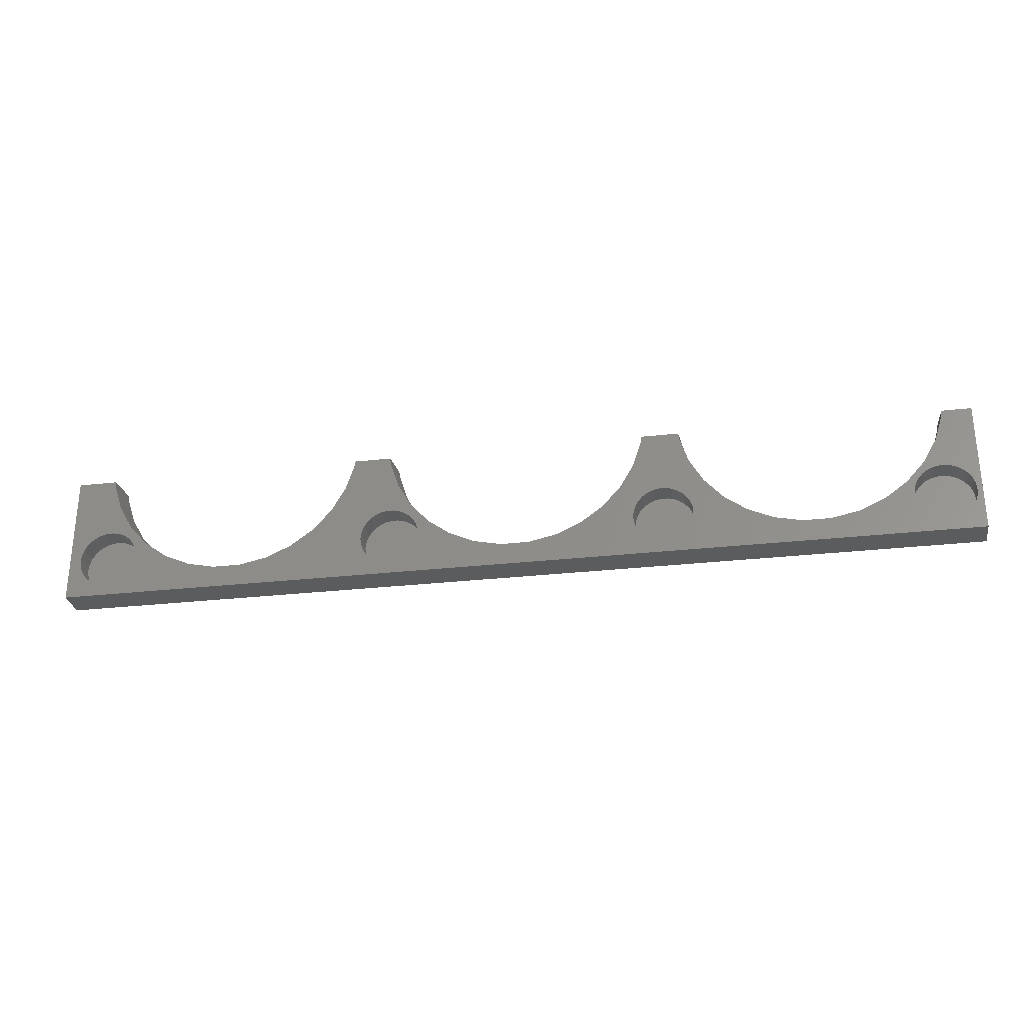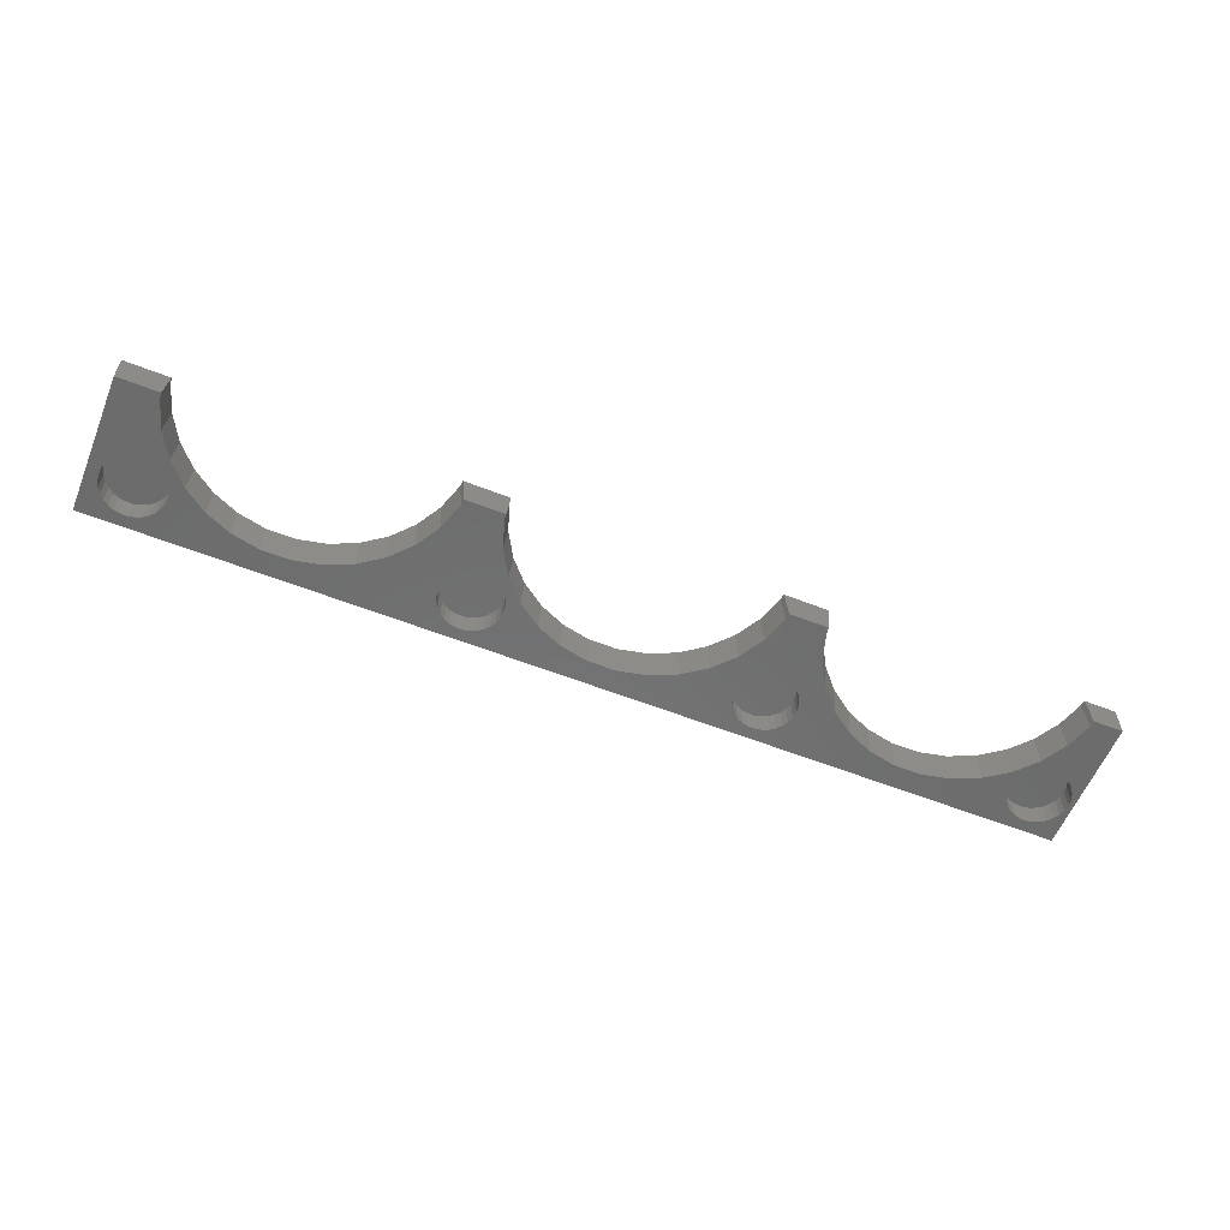
<metadata>
{"format":"stl","ext":"stl","renderer":"f3d","projection":"perspective","resolution":1024,"background":"white","views":[{"elev":-28.8,"azim":-170.4,"up":"+Y"},{"elev":-58.4,"azim":157.9,"up":"+Z"}]}
</metadata>
<code>
# stl→obj: 416 verts, 828 faces
v 9.05 3.828 0
v 9.697 3.867 3
v 11.04 2.944 0
v 9.2 4.088 3
v 27.28 9.753 0
v 27.18 10.39 3
v 27.96 11.82 0
v 27.01 9.875 3
v 28.18 12.9 0
v 27.82 12.38 3
v 27.88 12.9 3
v 28.12 12.32 0
v 6.868 5.413 0
v 6.705 6.04 3
v 7.069 5.636 3
v 5.413 7.029 0
v 26.2 7.87 0
v 25.69 7.594 3
v 26.74 9.404 3
v 25.94 7.418 0
v 25.59 7.029 0
v 24.29 6.04 3
v 3.175 12.38 3
v 3.043 11.82 0
v 2.882 12.32 0
v 3.821 10.39 3
v 8.76 4.408 3
v 7.291 5.106 0
v 11.61 3.017 3
v 11.51 2.731 0
v 5.306 7.594 3
v 4.802 7.87 0
v 4.261 9.404 3
v 5.064 7.418 0
v 16.85 2.171 0
v 17.35 2.582 3
v 18.98 2.623 0
v 16.82 2.469 3
v 21.95 3.828 0
v 22.24 4.408 3
v 23.71 5.106 0
v 21.8 4.088 3
v 24.13 5.413 0
v 23.93 5.636 3
v 19.39 3.017 3
v 19.49 2.731 0
v 2.821 12.9 0
v 3.121 12.9 3
v 14.15 2.171 0
v 13.65 2.582 3
v 14.18 2.469 3
v 12.02 2.623 0
v 3.715 9.753 0
v 3.989 9.875 3
v 19.96 2.944 0
v 21.3 3.867 3
v 32.18 12.38 3
v 31.82 12.9 0
v 32.12 12.9 3
v 31.88 12.32 0
v 56.96 11.82 0
v 56.82 12.38 3
v 57.12 12.32 0
v 56.18 10.39 3
v 32.72 9.753 0
v 32.82 10.39 3
v 32.99 9.875 3
v 32.04 11.82 0
v 38.05 3.828 0
v 37.76 4.408 3
v 38.2 4.088 3
v 36.29 5.106 0
v 54.59 7.029 0
v 54.69 7.594 3
v 54.94 7.418 0
v 53.29 6.04 3
v 56.28 9.753 0
v 55.74 9.404 3
v 56.01 9.875 3
v 55.2 7.87 0
v 33.26 9.404 3
v 33.8 7.87 0
v 34.31 7.594 3
v 34.06 7.418 0
v 35.87 5.413 0
v 35.71 6.04 3
v 36.07 5.636 3
v 34.41 7.029 0
v 47.98 2.623 0
v 48.39 3.017 3
v 48.49 2.731 0
v 46.35 2.582 3
v 45.85 2.171 0
v 45.82 2.469 3
v 50.95 3.828 0
v 50.3 3.867 3
v 50.8 4.088 3
v 48.96 2.944 0
v 43.15 2.171 0
v 42.65 2.582 3
v 43.18 2.469 3
v 41.02 2.623 0
v 40.61 3.017 3
v 40.51 2.731 0
v 38.7 3.867 3
v 40.04 2.944 0
v 51.24 4.408 3
v 52.71 5.106 0
v 52.93 5.636 3
v 53.13 5.413 0
v 57.18 12.9 0
v 56.88 12.9 3
v 61.18 12.38 3
v 60.82 12.9 0
v 61.12 12.9 3
v 60.88 12.32 0
v 85.96 11.82 0
v 85.82 12.38 3
v 86.12 12.32 0
v 85.18 10.39 3
v 61.72 9.753 0
v 61.82 10.39 3
v 61.99 9.875 3
v 61.04 11.82 0
v 62.26 9.404 3
v 62.8 7.87 0
v 83.59 7.029 0
v 83.69 7.594 3
v 83.94 7.418 0
v 82.29 6.04 3
v 85.28 9.753 0
v 84.74 9.404 3
v 85.01 9.875 3
v 84.2 7.87 0
v 65.29 5.106 0
v 65.07 5.636 3
v 66.76 4.408 3
v 64.87 5.413 0
v 63.31 7.594 3
v 63.06 7.418 0
v 76.98 2.623 0
v 77.39 3.017 3
v 77.49 2.731 0
v 75.35 2.582 3
v 74.85 2.171 0
v 74.82 2.469 3
v 79.95 3.828 0
v 79.3 3.867 3
v 79.8 4.088 3
v 77.96 2.944 0
v 72.15 2.171 0
v 71.65 2.582 3
v 72.18 2.469 3
v 70.02 2.623 0
v 69.04 2.944 0
v 69.61 3.017 3
v 69.51 2.731 0
v 67.7 3.867 3
v 63.41 7.029 0
v 64.71 6.04 3
v 80.24 4.408 3
v 81.71 5.106 0
v 67.05 3.828 0
v 67.2 4.088 3
v 81.93 5.636 3
v 82.13 5.413 0
v 86.18 12.9 0
v 85.88 12.9 3
v 32.9 4 0
v 32.84 4.603 2.1
v 32.84 4.603 0
v 32.9 4 2.1
v 29.7 6.884 0
v 30.3 6.884 2.1
v 29.7 6.884 2.1
v 30.3 6.884 0
v 28.55 1.489 0
v 28.06 1.845 2.1
v 28.55 1.489 2.1
v 28.06 1.845 0
v 31.45 6.511 0
v 31.94 6.155 2.1
v 31.45 6.511 2.1
v 31.94 6.155 0
v 27.65 5.705 2.1
v 28.06 6.155 0
v 28.06 6.155 2.1
v 27.65 5.705 0
v 28.55 6.511 0
v 29.1 6.758 2.1
v 28.55 6.511 2.1
v 29.1 6.758 0
v 32.65 5.18 0
v 32.35 5.705 2.1
v 32.35 5.705 0
v 32.65 5.18 2.1
v 30.9 6.758 2.1
v 30.9 6.758 0
v 27.16 4.603 2.1
v 27.35 5.18 0
v 27.35 5.18 2.1
v 27.16 4.603 0
v 27.1 4 2.1
v 27.1 4 0
v 32.84 3.397 2.1
v 32.65 2.82 2.1
v 32.35 2.295 2.1
v 31.94 1.845 2.1
v 31.45 1.489 2.1
v 30.9 1.242 2.1
v 30.3 1.116 2.1
v 29.7 1.116 2.1
v 29.1 1.242 2.1
v 27.65 2.295 2.1
v 27.35 2.82 2.1
v 27.16 3.397 2.1
v 32.84 3.397 0
v 30.9 1.242 0
v 30.3 1.116 0
v 31.94 1.845 0
v 31.45 1.489 0
v 32.35 2.295 0
v 32.65 2.82 0
v 29.1 1.242 0
v 29.7 1.116 0
v 27.65 2.295 0
v 27.16 3.397 0
v 27.35 2.82 0
v 59.9 4 0
v 59.84 4.603 2.1
v 59.84 4.603 0
v 59.9 4 2.1
v 56.7 6.884 0
v 57.3 6.884 2.1
v 56.7 6.884 2.1
v 57.3 6.884 0
v 58.45 6.511 0
v 58.94 6.155 2.1
v 58.45 6.511 2.1
v 58.94 6.155 0
v 54.65 5.705 2.1
v 55.06 6.155 0
v 55.06 6.155 2.1
v 54.65 5.705 0
v 55.55 6.511 0
v 56.1 6.758 2.1
v 55.55 6.511 2.1
v 56.1 6.758 0
v 59.65 5.18 0
v 59.35 5.705 2.1
v 59.35 5.705 0
v 59.65 5.18 2.1
v 57.9 6.758 2.1
v 57.9 6.758 0
v 54.16 4.603 2.1
v 54.35 5.18 0
v 54.35 5.18 2.1
v 54.16 4.603 0
v 54.1 4 2.1
v 54.1 4 0
v 59.84 3.397 2.1
v 59.65 2.82 2.1
v 59.35 2.295 2.1
v 58.94 1.845 2.1
v 58.45 1.489 2.1
v 57.9 1.242 2.1
v 57.3 1.116 2.1
v 56.7 1.116 2.1
v 56.1 1.242 2.1
v 55.55 1.489 2.1
v 55.06 1.845 2.1
v 54.65 2.295 2.1
v 54.35 2.82 2.1
v 54.16 3.397 2.1
v 59.84 3.397 0
v 57.9 1.242 0
v 57.3 1.116 0
v 58.94 1.845 0
v 58.45 1.489 0
v 59.35 2.295 0
v 59.65 2.82 0
v 56.1 1.242 0
v 55.55 1.489 0
v 56.7 1.116 0
v 54.65 2.295 0
v 55.06 1.845 0
v 54.16 3.397 0
v 54.35 2.82 0
v 0 0 0
v 0 12.9 3
v 0 12.9 0
v 0 0 3
v 90 12.9 3
v 90 0 3
v 90 12.9 0
v 90 0 0
v 88.84 4.603 0
v 88.9 4 0
v 88.84 3.397 0
v 88.65 2.82 0
v 88.35 2.295 0
v 87.94 1.845 0
v 87.45 1.489 0
v 86.9 1.242 0
v 86.3 1.116 0
v 85.7 1.116 0
v 85.1 1.242 0
v 83.1 4 0
v 83.16 3.397 0
v 83.35 2.82 0
v 83.65 2.295 0
v 84.06 1.845 0
v 84.55 1.489 0
v 6.237 4.603 0
v 6.3 4 0
v 5.746 2.295 0
v 5.34 1.845 0
v 6.237 3.397 0
v 4.85 1.489 0
v 6.049 2.82 0
v 4.296 1.242 0
v 3.703 1.116 0
v 0.5634 3.397 0
v 0.5 4 0
v 0.7507 2.82 0
v 1.054 2.295 0
v 1.46 1.845 0
v 1.95 1.489 0
v 2.504 1.242 0
v 3.097 1.116 0
v 88.65 5.18 0
v 88.35 5.705 0
v 87.94 6.155 0
v 87.45 6.511 0
v 86.9 6.758 0
v 86.3 6.884 0
v 85.7 6.884 0
v 85.1 6.758 0
v 84.55 6.511 0
v 84.06 6.155 0
v 83.65 5.705 0
v 83.35 5.18 0
v 83.16 4.603 0
v 6.049 5.18 0
v 5.746 5.705 0
v 5.34 6.155 0
v 4.85 6.511 0
v 4.296 6.758 0
v 3.703 6.884 0
v 3.097 6.884 0
v 2.504 6.758 0
v 1.95 6.511 0
v 1.46 6.155 0
v 1.054 5.705 0
v 0.7507 5.18 0
v 0.5634 4.603 0
v 6.237 4.603 2.1
v 6.3 4 2.1
v 3.703 6.884 2.1
v 3.097 6.884 2.1
v 5.34 6.155 2.1
v 4.85 6.511 2.1
v 1.054 5.705 2.1
v 1.46 6.155 2.1
v 2.504 6.758 2.1
v 1.95 6.511 2.1
v 5.746 5.705 2.1
v 6.049 5.18 2.1
v 4.296 6.758 2.1
v 0.5634 4.603 2.1
v 0.7507 5.18 2.1
v 0.5 4 2.1
v 6.237 3.397 2.1
v 6.049 2.82 2.1
v 5.746 2.295 2.1
v 5.34 1.845 2.1
v 4.85 1.489 2.1
v 4.296 1.242 2.1
v 3.703 1.116 2.1
v 3.097 1.116 2.1
v 2.504 1.242 2.1
v 1.95 1.489 2.1
v 1.46 1.845 2.1
v 1.054 2.295 2.1
v 0.7507 2.82 2.1
v 0.5634 3.397 2.1
v 88.84 4.603 2.1
v 88.9 4 2.1
v 86.3 6.884 2.1
v 85.7 6.884 2.1
v 84.06 1.845 2.1
v 84.55 1.489 2.1
v 87.94 6.155 2.1
v 87.45 6.511 2.1
v 83.65 5.705 2.1
v 84.06 6.155 2.1
v 85.1 6.758 2.1
v 84.55 6.511 2.1
v 88.35 5.705 2.1
v 88.65 5.18 2.1
v 86.9 6.758 2.1
v 83.16 4.603 2.1
v 83.35 5.18 2.1
v 83.1 4 2.1
v 88.84 3.397 2.1
v 88.65 2.82 2.1
v 88.35 2.295 2.1
v 87.94 1.845 2.1
v 87.45 1.489 2.1
v 86.9 1.242 2.1
v 86.3 1.116 2.1
v 85.7 1.116 2.1
v 85.1 1.242 2.1
v 83.65 2.295 2.1
v 83.35 2.82 2.1
v 83.16 3.397 2.1
f 1 2 3
f 2 1 4
f 5 6 7
f 6 5 8
f 9 10 11
f 10 9 12
f 13 14 15
f 14 13 16
f 17 18 19
f 18 17 20
f 21 18 20
f 18 21 22
f 23 24 25
f 24 23 26
f 1 27 4
f 27 1 28
f 28 15 27
f 15 28 13
f 3 29 30
f 29 3 2
f 31 32 33
f 32 31 34
f 35 36 37
f 36 35 38
f 39 40 41
f 40 39 42
f 43 22 21
f 22 43 44
f 5 19 8
f 19 5 17
f 37 45 46
f 45 37 36
f 23 47 48
f 47 23 25
f 49 50 51
f 50 49 52
f 35 51 38
f 51 35 49
f 31 16 34
f 16 31 14
f 53 26 54
f 26 53 24
f 33 53 54
f 53 33 32
f 41 44 43
f 44 41 40
f 7 10 12
f 10 7 6
f 52 29 50
f 29 52 30
f 55 45 56
f 45 55 46
f 39 56 42
f 56 39 55
f 57 58 59
f 58 57 60
f 61 62 63
f 62 61 64
f 65 66 67
f 66 65 68
f 69 70 71
f 70 69 72
f 73 74 75
f 74 73 76
f 77 78 79
f 78 77 80
f 81 65 67
f 65 81 82
f 83 82 81
f 82 83 84
f 85 86 87
f 86 85 88
f 72 87 70
f 87 72 85
f 89 90 91
f 90 89 92
f 93 92 89
f 92 93 94
f 95 96 97
f 96 95 98
f 80 74 78
f 74 80 75
f 99 100 101
f 100 99 102
f 93 101 94
f 101 93 99
f 102 103 100
f 103 102 104
f 69 105 106
f 105 69 71
f 57 68 60
f 68 57 66
f 83 88 84
f 88 83 86
f 95 107 108
f 107 95 97
f 98 90 96
f 90 98 91
f 77 64 61
f 64 77 79
f 106 103 104
f 103 106 105
f 108 109 110
f 109 108 107
f 110 76 73
f 76 110 109
f 111 62 112
f 62 111 63
f 113 114 115
f 114 113 116
f 117 118 119
f 118 117 120
f 121 122 123
f 122 121 124
f 125 121 123
f 121 125 126
f 127 128 129
f 128 127 130
f 131 132 133
f 132 131 134
f 135 136 137
f 136 135 138
f 139 126 125
f 126 139 140
f 141 142 143
f 142 141 144
f 145 144 141
f 144 145 146
f 147 148 149
f 148 147 150
f 134 128 132
f 128 134 129
f 151 152 153
f 152 151 154
f 145 153 146
f 153 145 151
f 155 156 157
f 156 155 158
f 113 124 116
f 124 113 122
f 139 159 140
f 159 139 160
f 138 160 136
f 160 138 159
f 147 161 162
f 161 147 149
f 150 142 148
f 142 150 143
f 131 120 117
f 120 131 133
f 154 156 152
f 156 154 157
f 163 158 155
f 158 163 164
f 163 137 164
f 137 163 135
f 162 165 166
f 165 162 161
f 166 130 127
f 130 166 165
f 167 118 168
f 118 167 119
f 169 170 171
f 170 169 172
f 173 174 175
f 174 173 176
f 177 178 179
f 178 177 180
f 181 182 183
f 182 181 184
f 185 186 187
f 186 185 188
f 189 190 191
f 190 189 192
f 193 194 195
f 194 193 196
f 171 196 193
f 196 171 170
f 195 182 184
f 182 195 194
f 176 197 174
f 197 176 198
f 198 183 197
f 183 198 181
f 199 200 201
f 200 199 202
f 201 188 185
f 188 201 200
f 203 202 199
f 202 203 204
f 205 170 172
f 206 170 205
f 206 196 170
f 207 196 206
f 207 194 196
f 208 194 207
f 208 182 194
f 209 182 208
f 209 183 182
f 210 183 209
f 210 197 183
f 211 197 210
f 211 174 197
f 212 174 211
f 212 175 174
f 213 175 212
f 213 190 175
f 179 190 213
f 179 191 190
f 178 191 179
f 178 187 191
f 214 187 178
f 214 185 187
f 215 185 214
f 215 201 185
f 216 201 215
f 216 199 201
f 199 216 203
f 186 191 187
f 191 186 189
f 192 175 190
f 175 192 173
f 217 172 169
f 172 217 205
f 218 211 210
f 211 218 219
f 220 209 208
f 209 220 221
f 222 206 223
f 206 222 207
f 224 179 213
f 179 224 177
f 219 212 211
f 212 219 225
f 178 226 214
f 226 178 180
f 215 227 216
f 227 215 228
f 216 204 203
f 204 216 227
f 221 210 209
f 210 221 218
f 220 207 222
f 207 220 208
f 223 205 217
f 205 223 206
f 225 213 212
f 213 225 224
f 214 228 215
f 228 214 226
f 229 230 231
f 230 229 232
f 233 234 235
f 234 233 236
f 237 238 239
f 238 237 240
f 241 242 243
f 242 241 244
f 245 246 247
f 246 245 248
f 249 250 251
f 250 249 252
f 231 252 249
f 252 231 230
f 251 238 240
f 238 251 250
f 236 253 234
f 253 236 254
f 254 239 253
f 239 254 237
f 255 256 257
f 256 255 258
f 257 244 241
f 244 257 256
f 259 258 255
f 258 259 260
f 261 230 232
f 262 230 261
f 262 252 230
f 263 252 262
f 263 250 252
f 264 250 263
f 264 238 250
f 265 238 264
f 265 239 238
f 266 239 265
f 266 253 239
f 267 253 266
f 267 234 253
f 268 234 267
f 268 235 234
f 269 235 268
f 269 246 235
f 270 246 269
f 270 247 246
f 271 247 270
f 271 243 247
f 272 243 271
f 272 241 243
f 273 241 272
f 273 257 241
f 274 257 273
f 274 255 257
f 255 274 259
f 242 247 243
f 247 242 245
f 248 235 246
f 235 248 233
f 275 232 229
f 232 275 261
f 276 267 266
f 267 276 277
f 278 265 264
f 265 278 279
f 280 262 281
f 262 280 263
f 282 270 269
f 270 282 283
f 277 268 267
f 268 277 284
f 271 285 272
f 285 271 286
f 273 287 274
f 287 273 288
f 274 260 259
f 260 274 287
f 279 266 265
f 266 279 276
f 278 263 280
f 263 278 264
f 281 261 275
f 261 281 262
f 284 269 268
f 269 284 282
f 283 271 270
f 271 283 286
f 272 288 273
f 288 272 285
f 289 290 291
f 290 289 292
f 118 293 168
f 120 293 118
f 133 293 120
f 293 133 294
f 132 294 133
f 128 294 132
f 130 294 128
f 165 294 130
f 161 294 165
f 149 294 161
f 148 294 149
f 142 294 148
f 144 294 142
f 146 294 144
f 153 294 146
f 90 152 156
f 96 158 164
f 107 137 136
f 78 125 123
f 64 122 113
f 112 113 115
f 62 113 112
f 64 113 62
f 122 64 123
f 79 123 64
f 78 123 79
f 125 78 139
f 74 139 78
f 139 74 160
f 76 160 74
f 160 76 136
f 109 136 76
f 107 136 109
f 137 107 164
f 97 164 107
f 96 164 97
f 158 96 156
f 90 156 96
f 92 152 90
f 152 92 153
f 94 153 92
f 153 94 294
f 101 294 94
f 45 100 103
f 40 70 87
f 22 86 83
f 19 81 67
f 6 66 57
f 11 57 59
f 10 57 11
f 6 57 10
f 66 6 67
f 8 67 6
f 19 67 8
f 81 19 83
f 18 83 19
f 22 83 18
f 86 22 87
f 44 87 22
f 40 87 44
f 70 40 71
f 42 71 40
f 71 42 105
f 56 105 42
f 105 56 103
f 45 103 56
f 36 100 45
f 100 36 101
f 38 101 36
f 292 101 38
f 292 38 51
f 292 50 29
f 292 27 15
f 292 14 31
f 290 23 48
f 290 26 23
f 290 54 26
f 292 54 290
f 54 292 33
f 33 292 31
f 101 292 294
f 50 292 51
f 2 292 29
f 4 292 2
f 27 292 4
f 14 292 15
f 294 295 293
f 295 294 296
f 167 293 295
f 293 167 168
f 47 290 48
f 290 47 291
f 58 11 59
f 11 58 9
f 114 112 115
f 112 114 111
f 297 296 298
f 296 299 298
f 296 300 299
f 296 301 300
f 296 302 301
f 296 303 302
f 296 304 303
f 296 305 304
f 296 306 305
f 296 307 306
f 162 308 309
f 147 309 310
f 308 162 166
f 147 310 311
f 309 147 162
f 150 311 312
f 143 312 313
f 311 150 147
f 145 313 307
f 145 307 296
f 312 143 150
f 313 141 143
f 313 145 141
f 296 151 145
f 276 154 151
f 278 155 157
f 251 126 140
f 126 251 240
f 251 140 249
f 159 249 140
f 249 159 231
f 138 231 159
f 231 138 229
f 275 138 135
f 281 135 163
f 155 278 163
f 279 154 276
f 138 275 229
f 277 151 296
f 135 281 275
f 163 280 281
f 163 278 280
f 157 279 278
f 154 279 157
f 151 277 276
f 296 284 277
f 108 260 287
f 95 287 288
f 260 108 110
f 95 288 285
f 287 95 108
f 98 285 286
f 91 286 283
f 285 98 95
f 93 283 282
f 286 91 98
f 93 282 284
f 283 89 91
f 283 93 89
f 284 99 93
f 218 102 99
f 220 106 104
f 217 72 69
f 85 193 88
f 193 85 171
f 171 85 169
f 169 72 217
f 106 220 69
f 102 221 104
f 72 169 85
f 69 223 217
f 219 99 284
f 69 222 223
f 69 220 222
f 219 284 296
f 104 221 220
f 102 218 221
f 99 219 218
f 289 219 296
f 41 204 227
f 204 20 17
f 204 21 20
f 39 227 228
f 204 43 21
f 39 228 226
f 39 226 180
f 204 41 43
f 227 39 41
f 46 180 177
f 37 177 224
f 180 55 39
f 35 224 225
f 180 46 55
f 177 37 46
f 224 35 37
f 289 35 225
f 314 28 315
f 1 315 28
f 316 1 3
f 317 3 30
f 1 318 315
f 319 30 52
f 319 52 49
f 1 320 318
f 1 316 320
f 35 289 49
f 3 317 316
f 30 319 317
f 219 289 225
f 49 321 319
f 49 289 321
f 321 289 322
f 323 289 324
f 325 289 323
f 326 289 325
f 327 289 326
f 328 289 327
f 329 289 328
f 330 289 329
f 322 289 330
f 296 297 295
f 331 295 297
f 332 295 331
f 333 295 332
f 334 295 333
f 131 334 335
f 131 335 336
f 334 131 295
f 295 119 167
f 295 117 119
f 131 336 337
f 295 131 117
f 134 337 338
f 129 338 339
f 337 134 131
f 127 339 340
f 338 129 134
f 127 340 341
f 339 127 129
f 166 341 342
f 166 342 343
f 341 166 127
f 166 343 308
f 126 240 121
f 237 121 240
f 254 121 237
f 77 121 254
f 61 124 77
f 121 77 124
f 77 254 236
f 124 61 116
f 114 63 111
f 116 63 114
f 77 236 233
f 63 116 61
f 80 233 248
f 75 248 245
f 233 80 77
f 73 245 242
f 248 75 80
f 73 242 244
f 245 73 75
f 110 244 256
f 110 256 258
f 244 110 73
f 110 258 260
f 195 88 193
f 88 195 84
f 184 84 195
f 84 184 82
f 181 82 184
f 82 181 65
f 198 65 181
f 176 65 198
f 5 65 176
f 65 5 68
f 7 68 5
f 5 176 173
f 5 173 192
f 5 192 189
f 68 7 60
f 58 12 9
f 17 189 186
f 60 12 58
f 17 186 188
f 17 188 200
f 12 60 7
f 17 200 202
f 17 202 204
f 189 17 5
f 28 314 13
f 344 13 314
f 345 13 344
f 345 16 13
f 346 16 345
f 347 16 346
f 16 347 34
f 348 34 347
f 34 348 32
f 349 32 348
f 32 349 53
f 350 53 349
f 351 53 350
f 352 53 351
f 291 53 352
f 24 291 25
f 53 291 24
f 291 352 353
f 291 353 354
f 291 354 355
f 291 355 356
f 291 324 289
f 25 291 47
f 324 291 356
f 289 294 292
f 294 289 296
f 315 357 314
f 357 315 358
f 350 359 360
f 359 350 349
f 347 361 362
f 361 347 346
f 363 353 364
f 353 363 354
f 352 365 366
f 365 352 351
f 344 367 345
f 367 344 368
f 314 368 344
f 368 314 357
f 345 361 346
f 361 345 367
f 349 369 359
f 369 349 348
f 348 362 369
f 362 348 347
f 370 355 371
f 355 370 356
f 371 354 363
f 354 371 355
f 372 356 370
f 356 372 324
f 373 357 358
f 374 357 373
f 374 368 357
f 375 368 374
f 375 367 368
f 376 367 375
f 376 361 367
f 377 361 376
f 377 362 361
f 378 362 377
f 378 369 362
f 379 369 378
f 379 359 369
f 380 359 379
f 380 360 359
f 381 360 380
f 381 365 360
f 382 365 381
f 382 366 365
f 383 366 382
f 383 364 366
f 384 364 383
f 384 363 364
f 385 363 384
f 385 371 363
f 386 371 385
f 386 370 371
f 370 386 372
f 353 366 364
f 366 353 352
f 351 360 365
f 360 351 350
f 318 358 315
f 358 318 373
f 321 379 378
f 379 321 322
f 317 377 376
f 377 317 319
f 316 374 320
f 374 316 375
f 328 383 382
f 383 328 327
f 330 381 380
f 381 330 329
f 383 326 384
f 326 383 327
f 385 323 386
f 323 385 325
f 386 324 372
f 324 386 323
f 319 378 377
f 378 319 321
f 317 375 316
f 375 317 376
f 320 373 318
f 373 320 374
f 329 382 381
f 382 329 328
f 322 380 379
f 380 322 330
f 384 325 385
f 325 384 326
f 298 387 297
f 387 298 388
f 337 389 390
f 389 337 336
f 313 391 392
f 391 313 312
f 334 393 394
f 393 334 333
f 395 340 396
f 340 395 341
f 339 397 398
f 397 339 338
f 331 399 332
f 399 331 400
f 297 400 331
f 400 297 387
f 332 393 333
f 393 332 399
f 336 401 389
f 401 336 335
f 335 394 401
f 394 335 334
f 402 342 403
f 342 402 343
f 403 341 395
f 341 403 342
f 404 343 402
f 343 404 308
f 405 387 388
f 406 387 405
f 406 400 387
f 407 400 406
f 407 399 400
f 408 399 407
f 408 393 399
f 409 393 408
f 409 394 393
f 410 394 409
f 410 401 394
f 411 401 410
f 411 389 401
f 412 389 411
f 412 390 389
f 413 390 412
f 413 397 390
f 392 397 413
f 392 398 397
f 391 398 392
f 391 396 398
f 414 396 391
f 414 395 396
f 415 395 414
f 415 403 395
f 416 403 415
f 416 402 403
f 402 416 404
f 340 398 396
f 398 340 339
f 338 390 397
f 390 338 337
f 304 411 410
f 411 304 305
f 302 409 408
f 409 302 303
f 301 406 300
f 406 301 407
f 299 388 298
f 388 299 405
f 307 392 413
f 392 307 313
f 305 412 411
f 412 305 306
f 391 311 414
f 311 391 312
f 415 309 416
f 309 415 310
f 416 308 404
f 308 416 309
f 303 410 409
f 410 303 304
f 302 407 301
f 407 302 408
f 300 405 299
f 405 300 406
f 306 413 412
f 413 306 307
f 414 310 415
f 310 414 311

</code>
